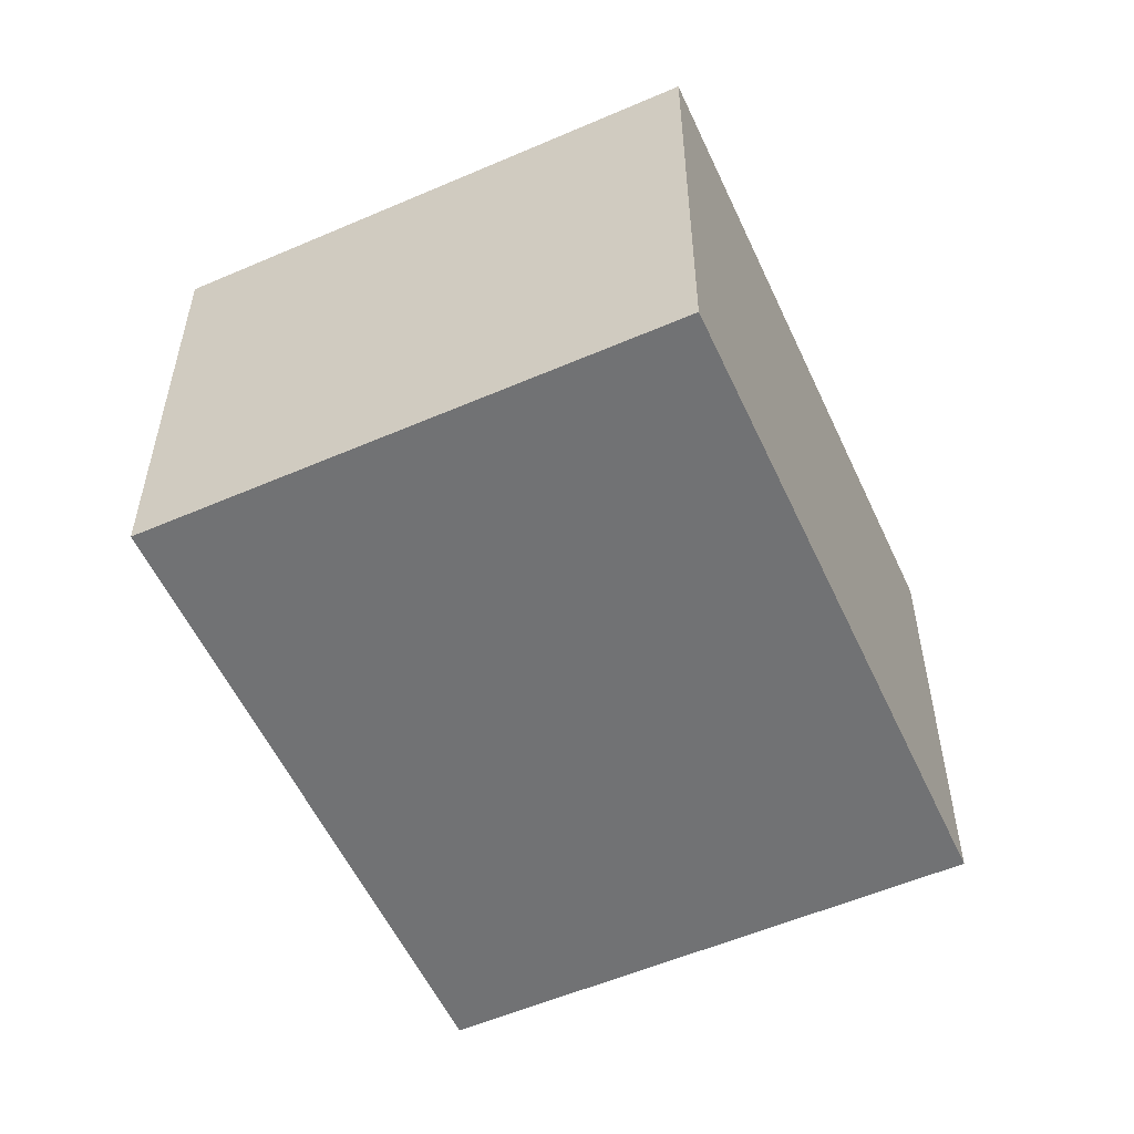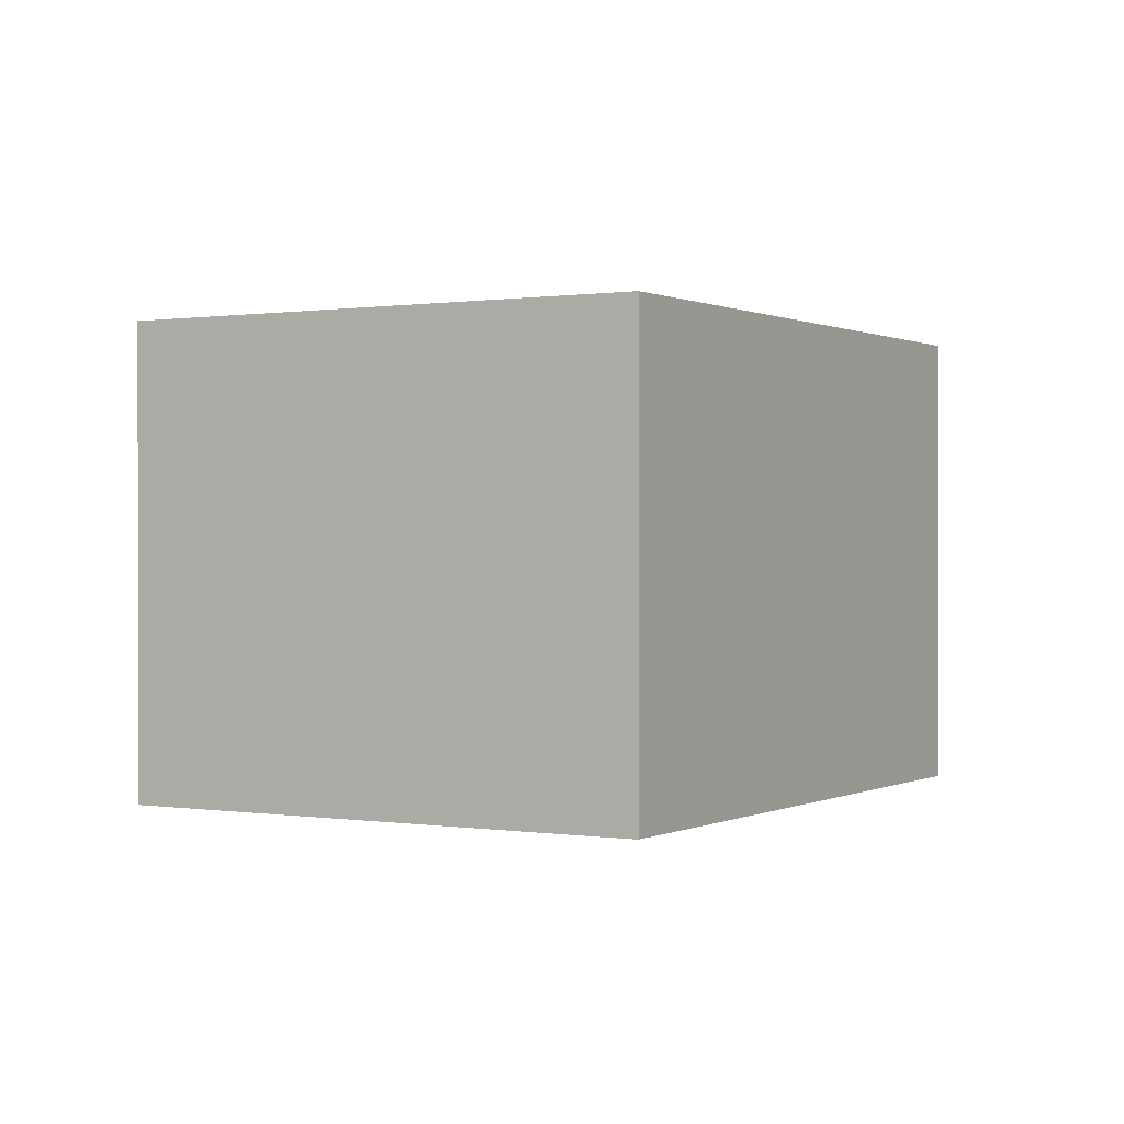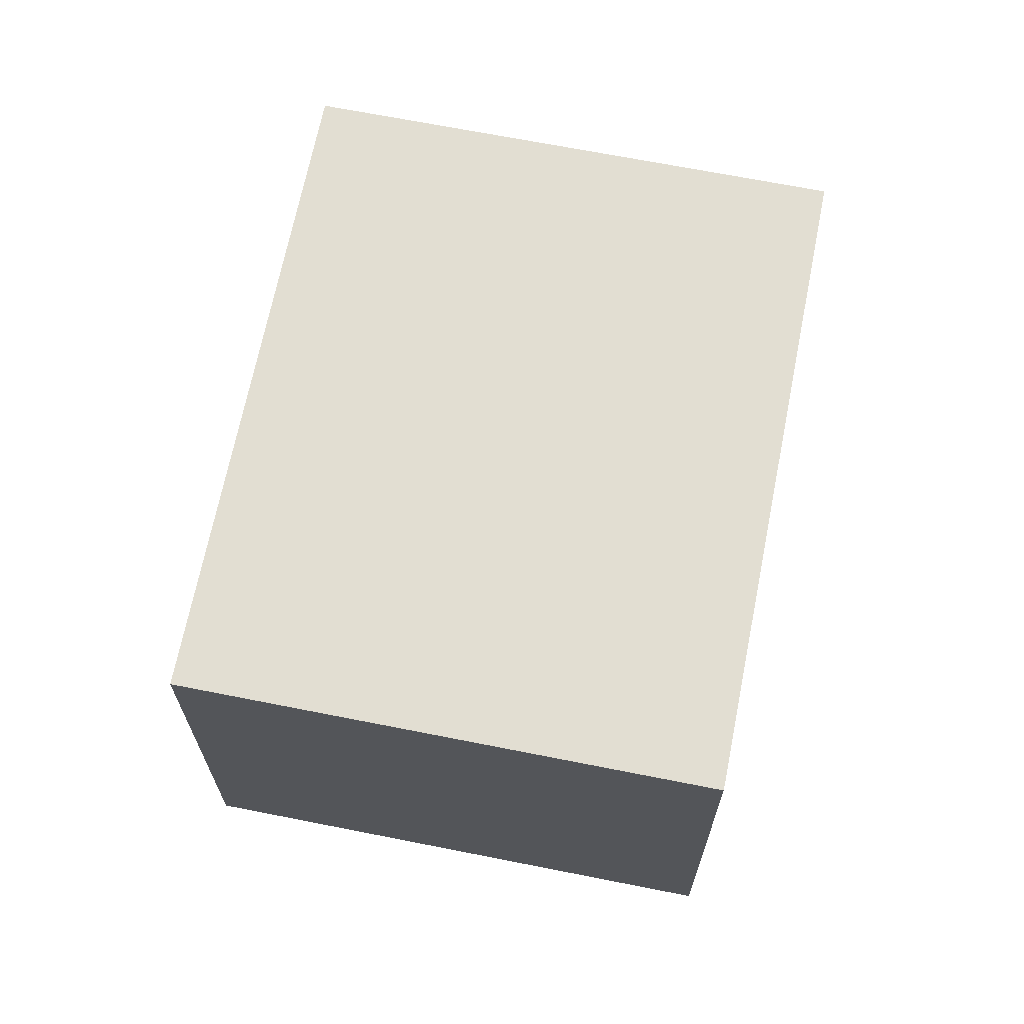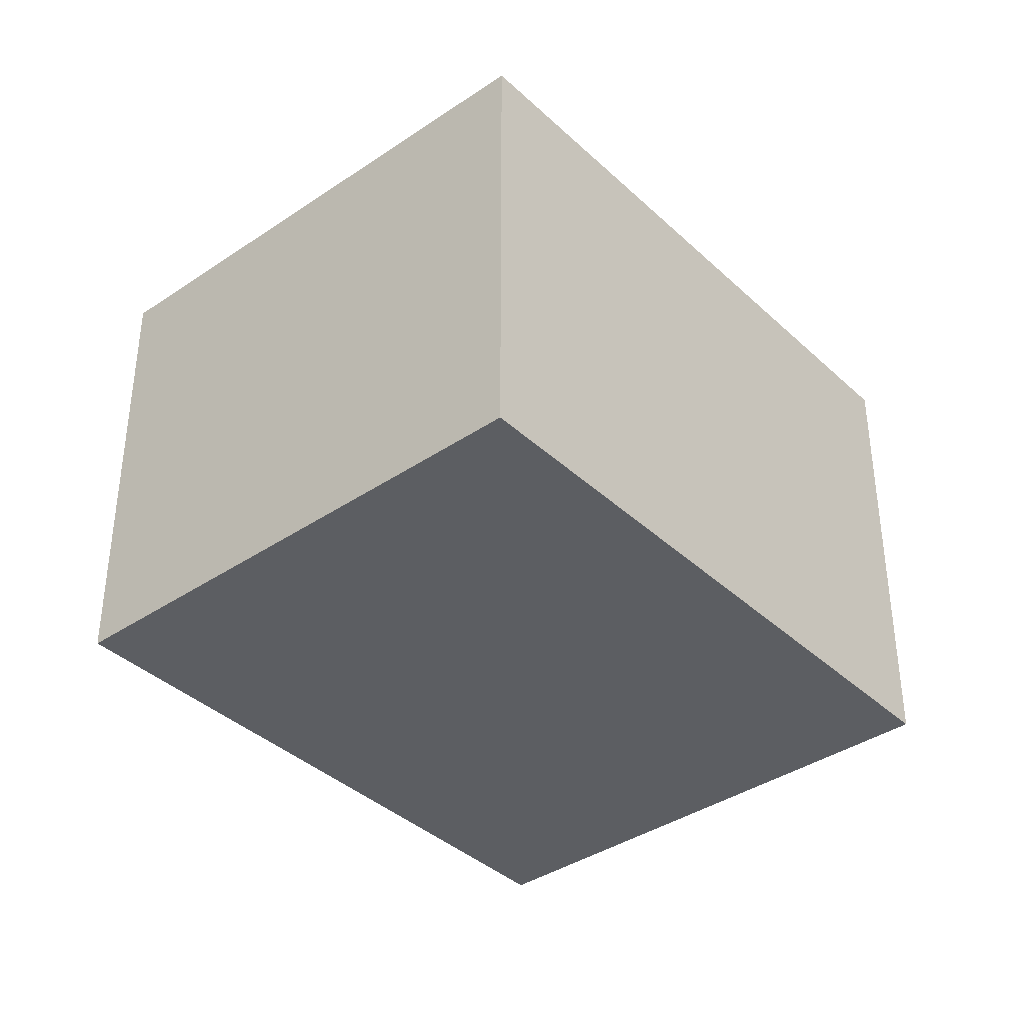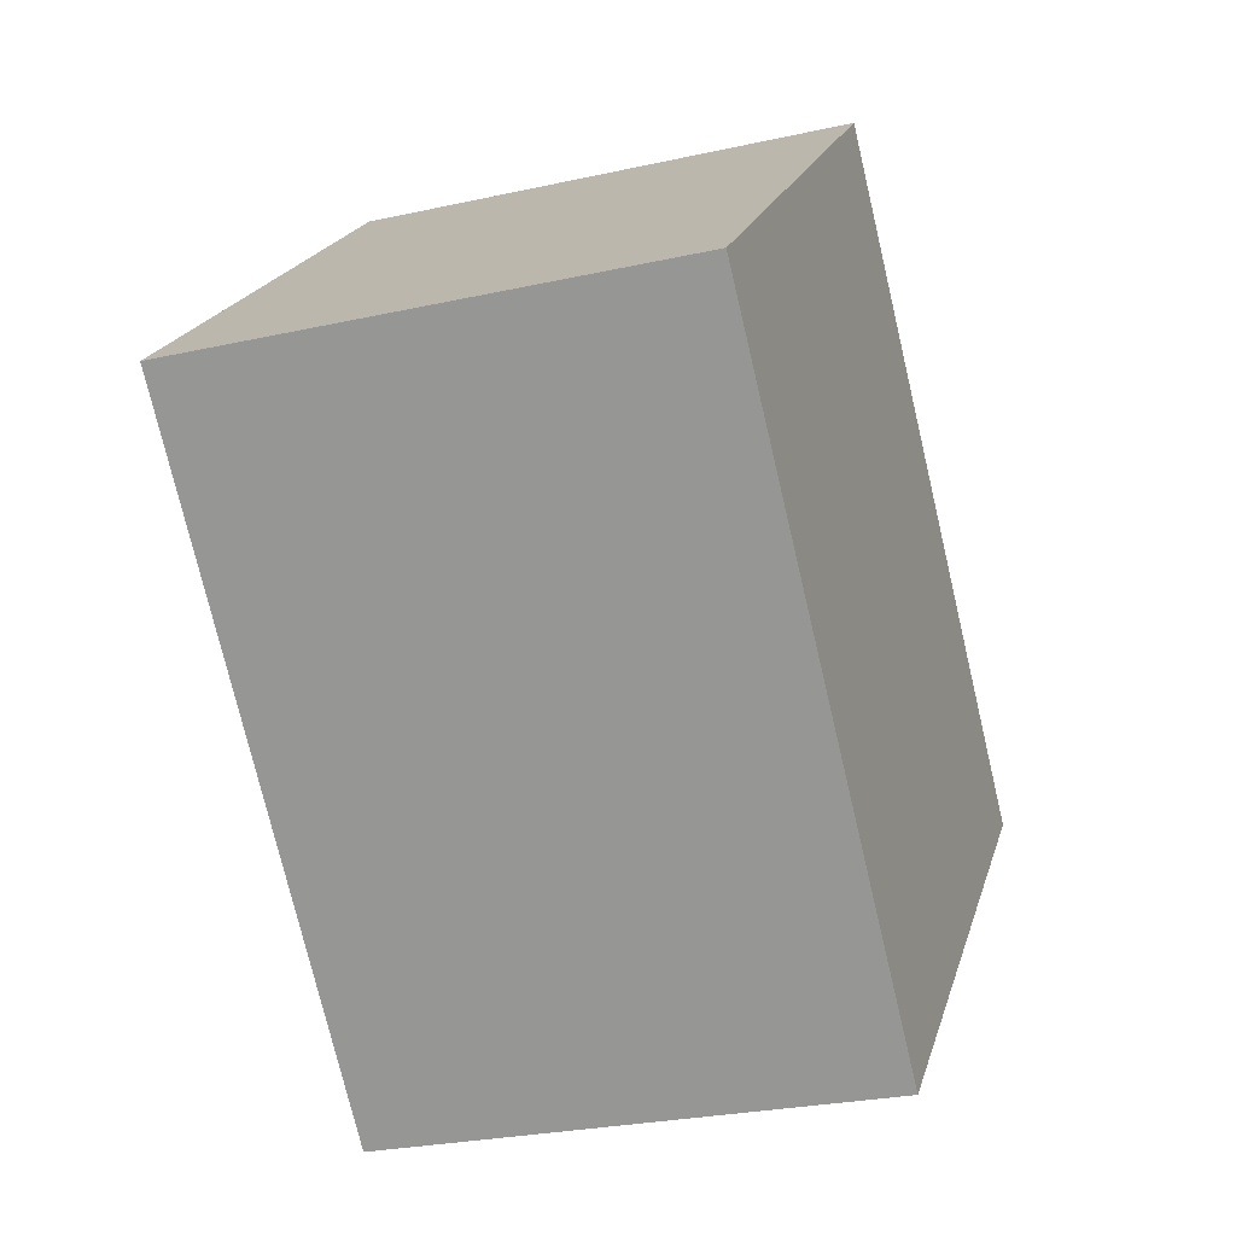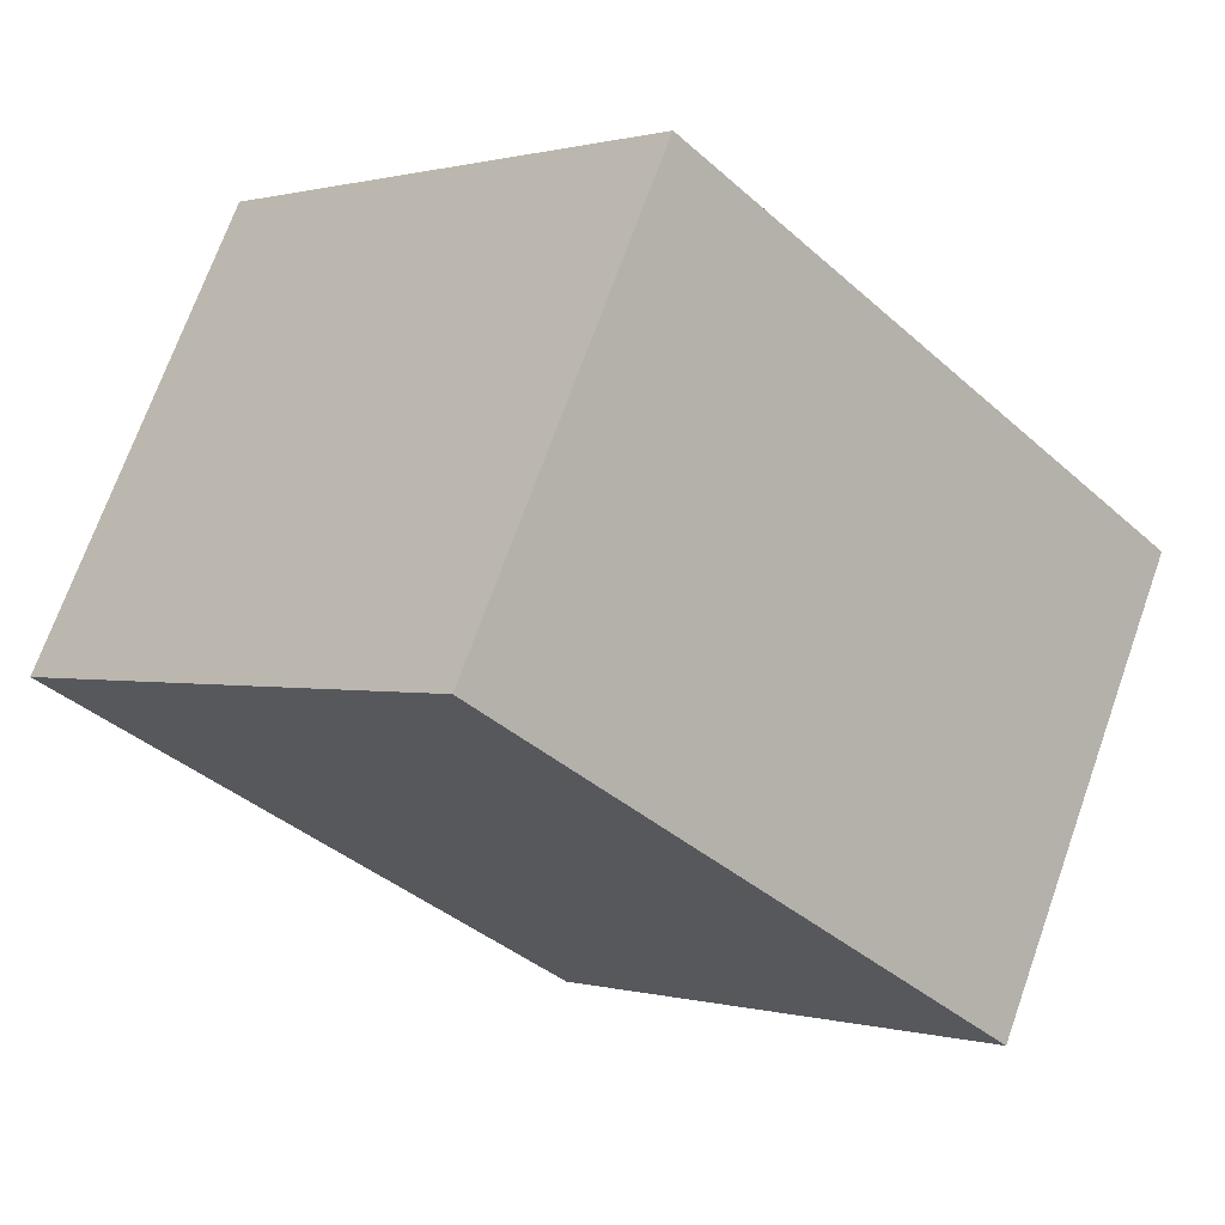
<metadata>
{"format":"obj","ext":"obj","renderer":"f3d","projection":"perspective","resolution":1024,"background":"white","views":[{"elev":-55.5,"azim":68.3,"up":"+Y"},{"elev":0.4,"azim":74.5,"up":"+Y"},{"elev":67.9,"azim":55.1,"up":"+Y"},{"elev":-38.2,"azim":-95.5,"up":"+Y"},{"elev":-26.6,"azim":109.3,"up":"+Z"},{"elev":71.2,"azim":-160.4,"up":"+Z"}]}
</metadata>
<code>
v  4.925 4.304 3.901
v  1.009 4.304 1.05
v  4.314 4.304 4.488
v  7.978 4.304 0.968
v  3.663 4.304 -3.521
v  0.84 4.304 -0.807
v  0 4.304 2.635e-16
v  0.52 4.304 -0.5
v  4.314 -2.748e-16 4.488
v  7.978 -5.927e-17 0.968
v  4.925 -2.389e-16 3.901
v  3.663 2.156e-16 -3.521
v  0.84 4.941e-17 -0.807
v  0 0 0
v  0.52 3.062e-17 -0.5
v  1.009 -6.429e-17 1.05
g defaultobject
f 1 2 3
f 2 1 4
f 2 4 5
f 2 5 6
f 2 6 7
f 7 6 8
f 9 1 3
f 1 9 4
f 4 9 10
f 10 9 11
f 10 5 4
f 5 10 12
f 12 6 5
f 6 12 8
f 8 12 13
f 8 13 7
f 7 13 14
f 14 13 15
f 2 9 3
f 9 2 7
f 9 7 16
f 16 7 14
f 16 11 9
f 11 16 10
f 10 16 12
f 12 16 13
f 13 16 14
f 13 14 15

</code>
